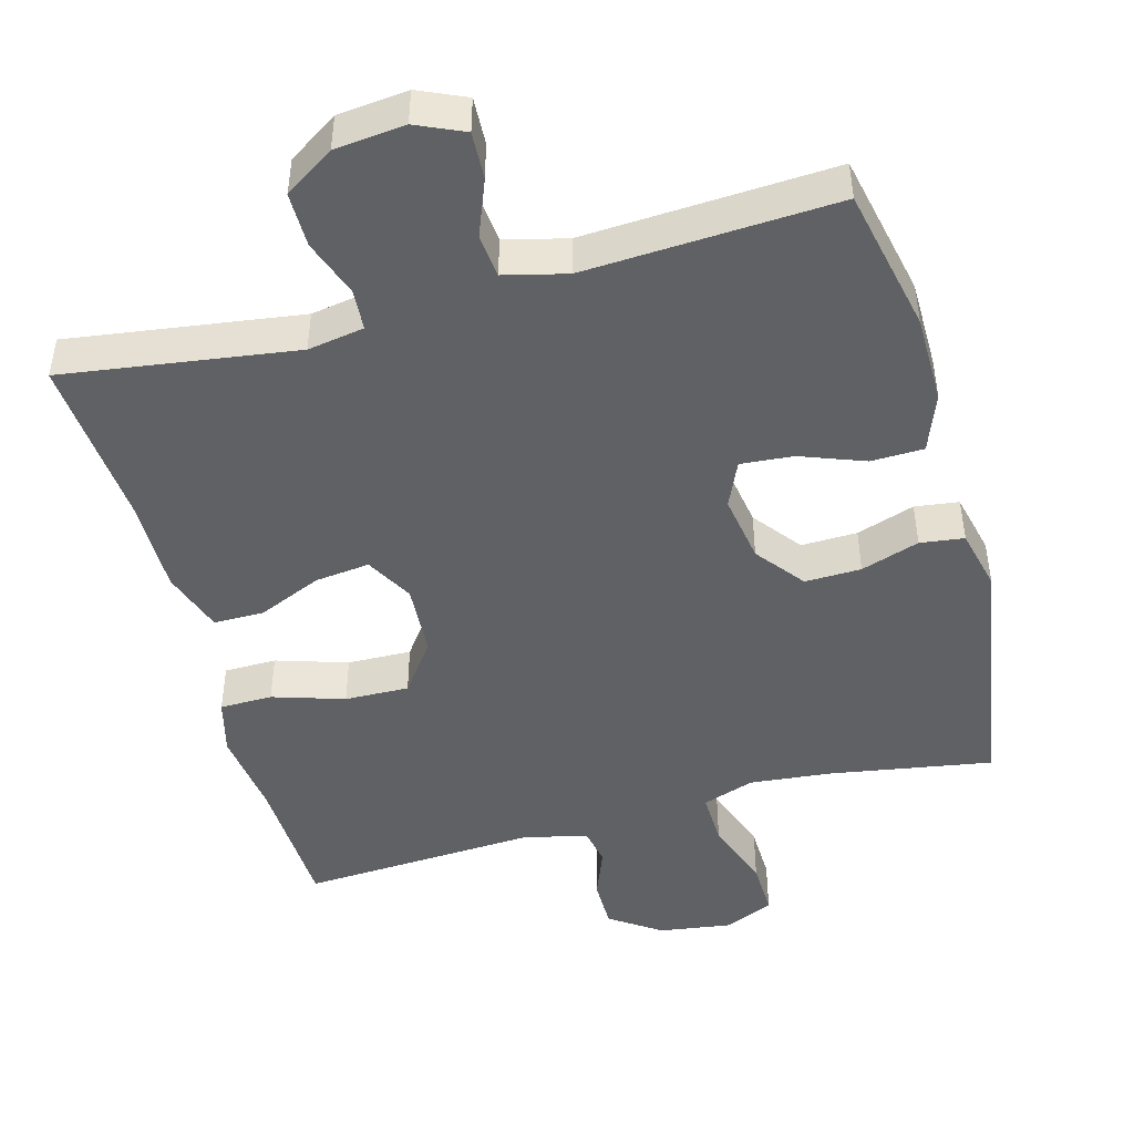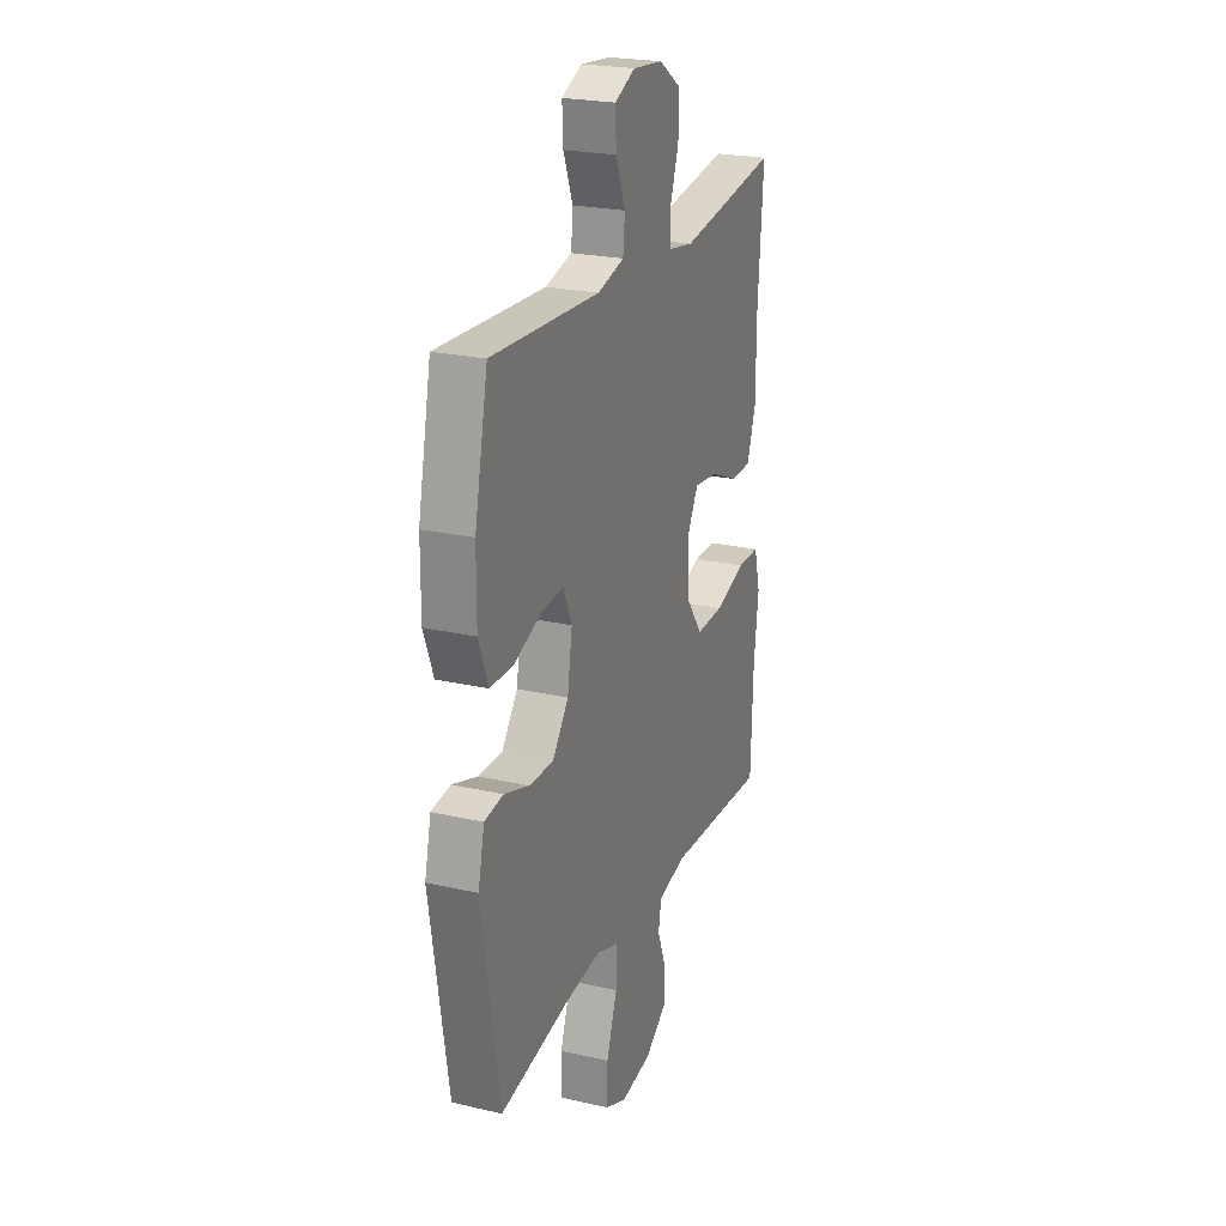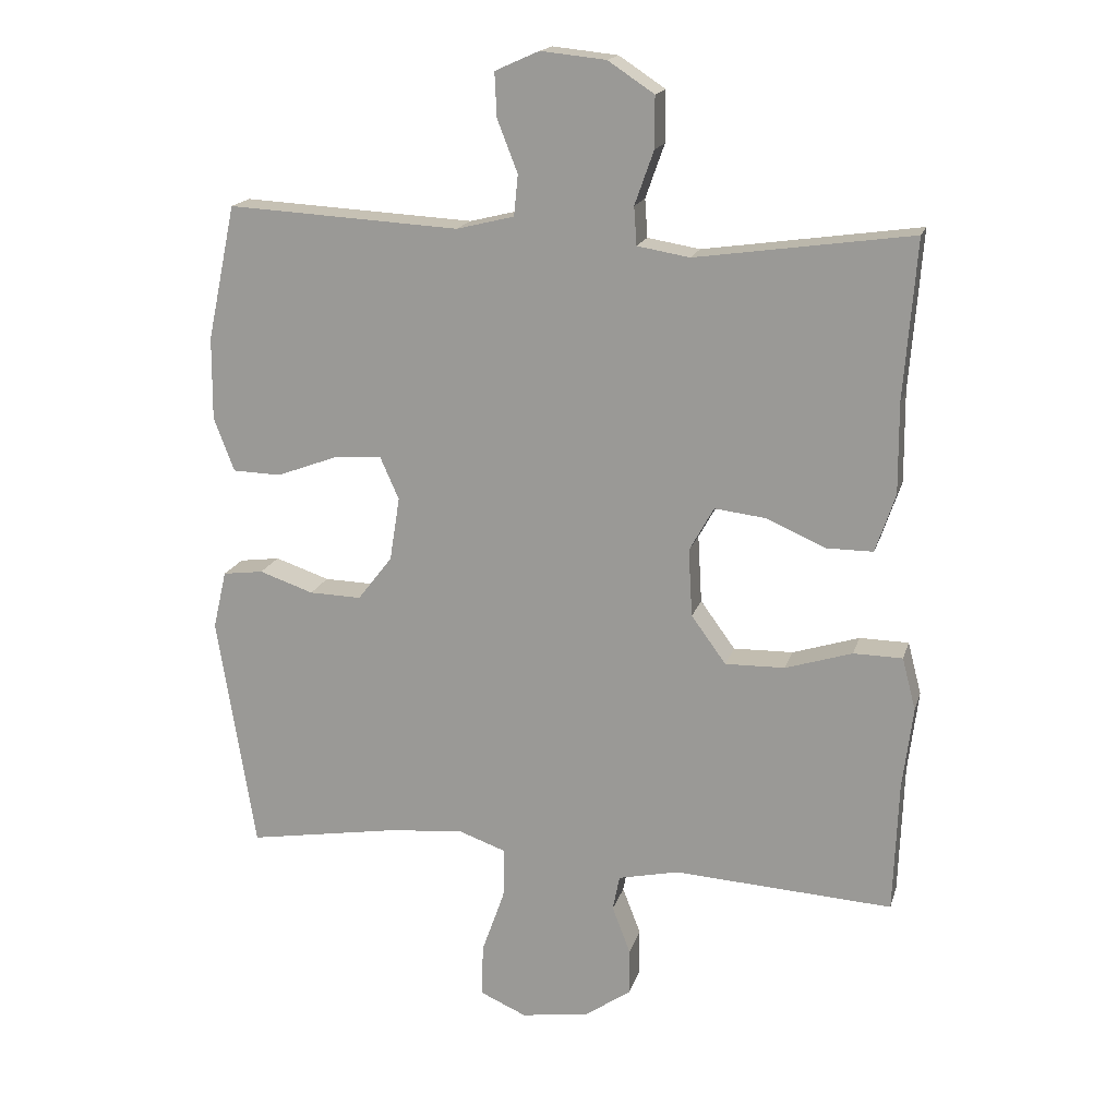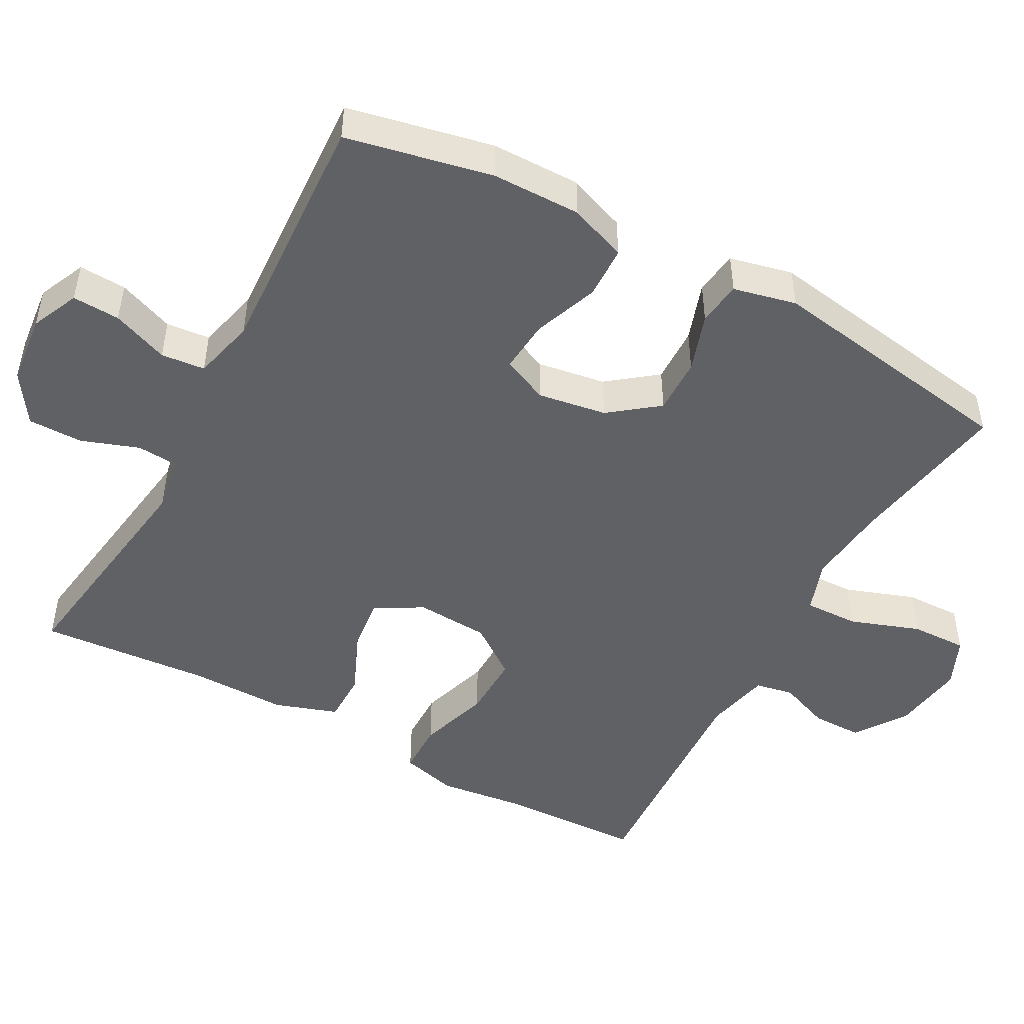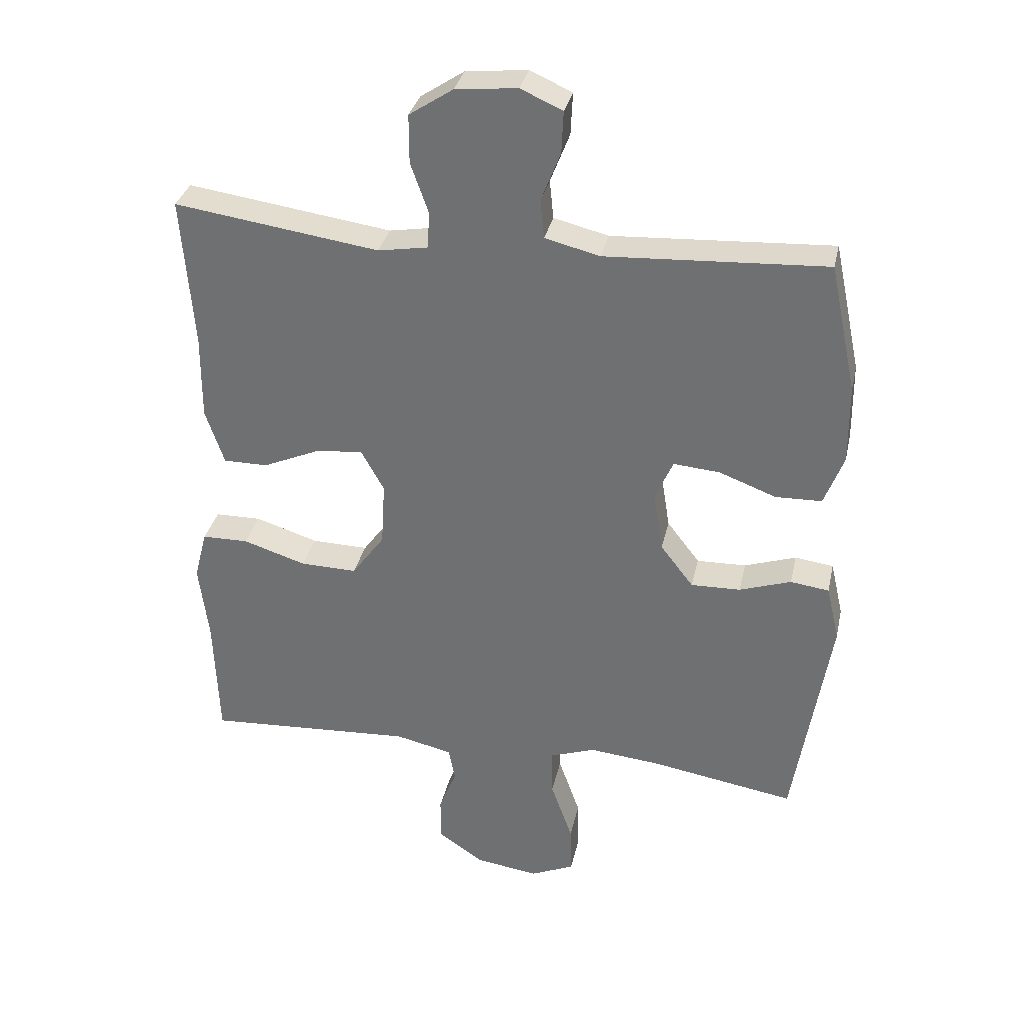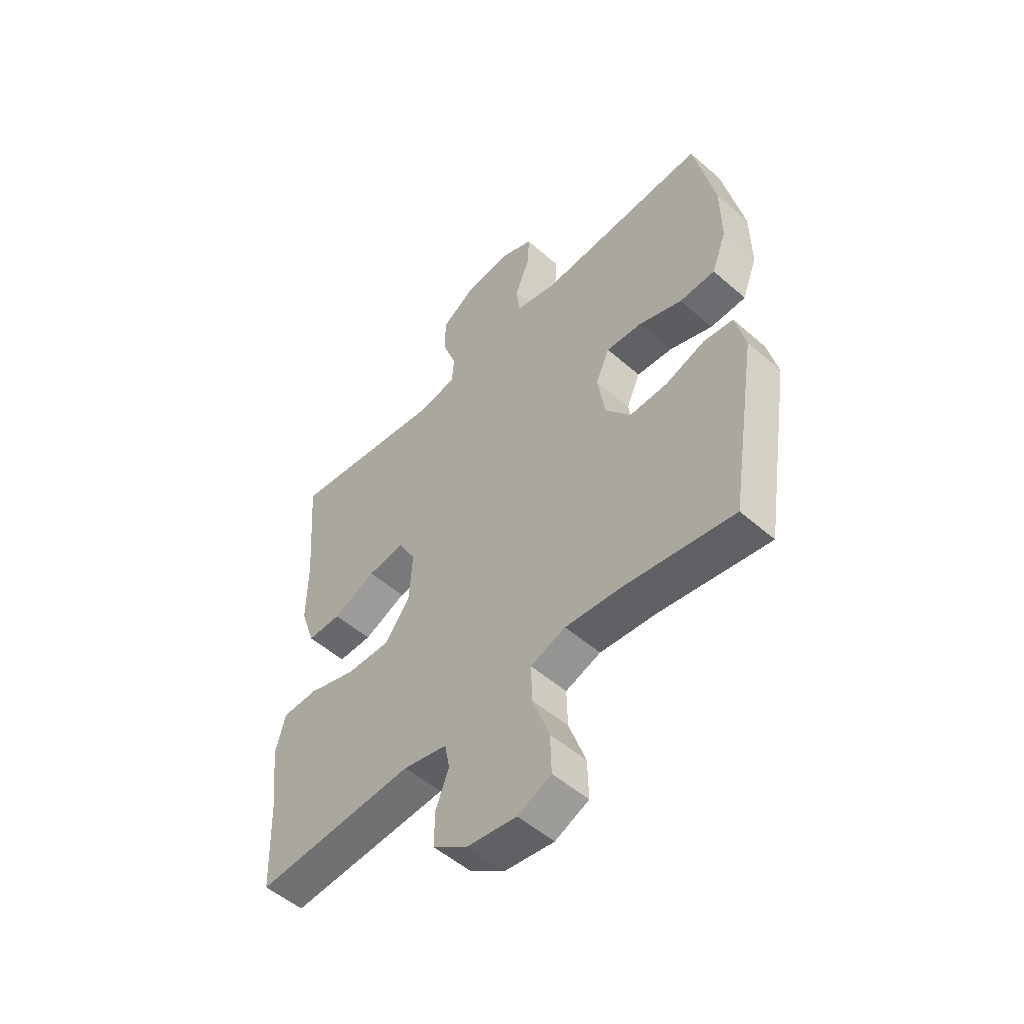
<metadata>
{"format":"obj","ext":"obj","renderer":"f3d","projection":"perspective","resolution":1024,"background":"white","views":[{"elev":-46.5,"azim":15.3,"up":"+Y"},{"elev":23.5,"azim":111.0,"up":"+Z"},{"elev":17.3,"azim":-165.4,"up":"+Z"},{"elev":-48.4,"azim":61.4,"up":"+Y"},{"elev":33.1,"azim":12.2,"up":"+Z"},{"elev":-52.5,"azim":46.9,"up":"+Z"}]}
</metadata>
<code>
v -0.5 0.07 -0.5
v -0.507 0.07 -0.307
v -0.522 0.07 -0.186
v -0.502 0.07 -0.109
v -0.43 0.07 -0.108
v -0.332 0.07 -0.139
v -0.244 0.07 -0.141
v -0.193 0.07 -0.071
v -0.187 0.07 0.029
v -0.223 0.07 0.094
v -0.298 0.07 0.085
v -0.385 0.07 0.047
v -0.454 0.07 0.047
v -0.483 0.07 0.133
v -0.482 0.07 0.266
v -0.5 0.07 0.5
v -0.182 0.07 0.455
v -0.105 0.07 0.468
v -0.101 0.07 0.524
v -0.129 0.07 0.603
v -0.129 0.07 0.678
v -0.061 0.07 0.723
v 0.035 0.07 0.733
v 0.1 0.07 0.704
v 0.097 0.07 0.639
v 0.067 0.07 0.562
v 0.073 0.07 0.502
v 0.158 0.07 0.481
v 0.5 0.07 0.5
v 0.542 0.07 0.301
v 0.543 0.07 0.179
v 0.513 0.07 0.1
v 0.441 0.07 0.098
v 0.353 0.07 0.131
v 0.281 0.07 0.137
v 0.253 0.07 0.074
v 0.268 0.07 -0.02
v 0.319 0.07 -0.086
v 0.396 0.07 -0.084
v 0.476 0.07 -0.057
v 0.536 0.07 -0.065
v 0.556 0.07 -0.151
v 0.5 0.07 -0.5
v 0.278 0.07 -0.463
v 0.165 0.07 -0.452
v 0.094 0.07 -0.477
v 0.096 0.07 -0.551
v 0.13 0.07 -0.647
v 0.132 0.07 -0.724
v 0.064 0.07 -0.754
v -0.035 0.07 -0.74
v -0.105 0.07 -0.692
v -0.105 0.07 -0.623
v -0.078 0.07 -0.553
v -0.088 0.07 -0.501
v -0.177 0.07 -0.481
v -0.5 0 -0.5
v -0.507 0 -0.307
v -0.522 0 -0.186
v -0.502 0 -0.109
v -0.43 0 -0.108
v -0.332 0 -0.139
v -0.244 0 -0.141
v -0.193 0 -0.071
v -0.187 0 0.029
v -0.223 0 0.094
v -0.298 0 0.085
v -0.385 0 0.047
v -0.454 0 0.047
v -0.483 0 0.133
v -0.482 0 0.266
v -0.5 0 0.5
v -0.182 0 0.455
v -0.105 0 0.468
v -0.101 0 0.524
v -0.129 0 0.603
v -0.129 0 0.678
v -0.061 0 0.723
v 0.035 0 0.733
v 0.1 0 0.704
v 0.097 0 0.639
v 0.067 0 0.562
v 0.073 0 0.502
v 0.158 0 0.481
v 0.5 0 0.5
v 0.542 0 0.301
v 0.543 0 0.179
v 0.513 0 0.1
v 0.441 0 0.098
v 0.353 0 0.131
v 0.281 0 0.137
v 0.253 0 0.074
v 0.268 0 -0.02
v 0.319 0 -0.086
v 0.396 0 -0.084
v 0.476 0 -0.057
v 0.536 0 -0.065
v 0.556 0 -0.151
v 0.5 0 -0.5
v 0.278 0 -0.463
v 0.165 0 -0.452
v 0.094 0 -0.477
v 0.096 0 -0.551
v 0.13 0 -0.647
v 0.132 0 -0.724
v 0.064 0 -0.754
v -0.035 0 -0.74
v -0.105 0 -0.692
v -0.105 0 -0.623
v -0.078 0 -0.553
v -0.088 0 -0.501
v -0.177 0 -0.481
f 52 53 54
f 51 52 54
f 50 51 54
f 49 50 54
f 48 49 54
f 47 48 54
f 46 47 54 55
f 45 46 55 56
f 42 43 44
f 41 42 44
f 40 41 44
f 39 40 44
f 38 39 44 45
f 56 1 2
f 45 56 2
f 38 45 2
f 37 38 2
f 32 33 34
f 31 32 34
f 30 31 34
f 29 30 34
f 28 29 34
f 27 28 34 35
f 24 25 26
f 23 24 26
f 22 23 26
f 21 22 26
f 20 21 26
f 19 20 26
f 18 19 26 27
f 15 16 17
f 15 17 18
f 14 15 18
f 13 14 18
f 12 13 18
f 11 12 18
f 10 11 18 27
f 4 5 6
f 3 4 6
f 2 3 6
f 2 6 7
f 36 37 2 7
f 27 35 36
f 10 27 36
f 9 10 36
f 8 9 36
f 7 8 36
f 110 109 108
f 110 108 107
f 110 107 106
f 110 106 105
f 110 105 104
f 110 104 103
f 111 110 103 102
f 112 111 102 101
f 100 99 98
f 100 98 97
f 100 97 96
f 100 96 95
f 101 100 95 94
f 58 57 112
f 58 112 101
f 58 101 94
f 58 94 93
f 90 89 88
f 90 88 87
f 90 87 86
f 90 86 85
f 90 85 84
f 91 90 84 83
f 82 81 80
f 82 80 79
f 82 79 78
f 82 78 77
f 82 77 76
f 82 76 75
f 83 82 75 74
f 73 72 71
f 74 73 71
f 74 71 70
f 74 70 69
f 74 69 68
f 74 68 67
f 83 74 67 66
f 62 61 60
f 62 60 59
f 62 59 58
f 63 62 58
f 63 58 93 92
f 92 91 83
f 92 83 66
f 92 66 65
f 92 65 64
f 92 64 63
f 1 57 58 2
f 2 58 59 3
f 3 59 60 4
f 4 60 61 5
f 5 61 62 6
f 6 62 63 7
f 7 63 64 8
f 8 64 65 9
f 9 65 66 10
f 10 66 67 11
f 11 67 68 12
f 12 68 69 13
f 13 69 70 14
f 14 70 71 15
f 15 71 72 16
f 16 72 73 17
f 17 73 74 18
f 18 74 75 19
f 19 75 76 20
f 20 76 77 21
f 21 77 78 22
f 22 78 79 23
f 23 79 80 24
f 24 80 81 25
f 25 81 82 26
f 26 82 83 27
f 27 83 84 28
f 28 84 85 29
f 29 85 86 30
f 30 86 87 31
f 31 87 88 32
f 32 88 89 33
f 33 89 90 34
f 34 90 91 35
f 35 91 92 36
f 36 92 93 37
f 37 93 94 38
f 38 94 95 39
f 39 95 96 40
f 40 96 97 41
f 41 97 98 42
f 42 98 99 43
f 43 99 100 44
f 44 100 101 45
f 45 101 102 46
f 46 102 103 47
f 47 103 104 48
f 48 104 105 49
f 49 105 106 50
f 50 106 107 51
f 51 107 108 52
f 52 108 109 53
f 53 109 110 54
f 54 110 111 55
f 55 111 112 56
f 56 112 57 1

</code>
